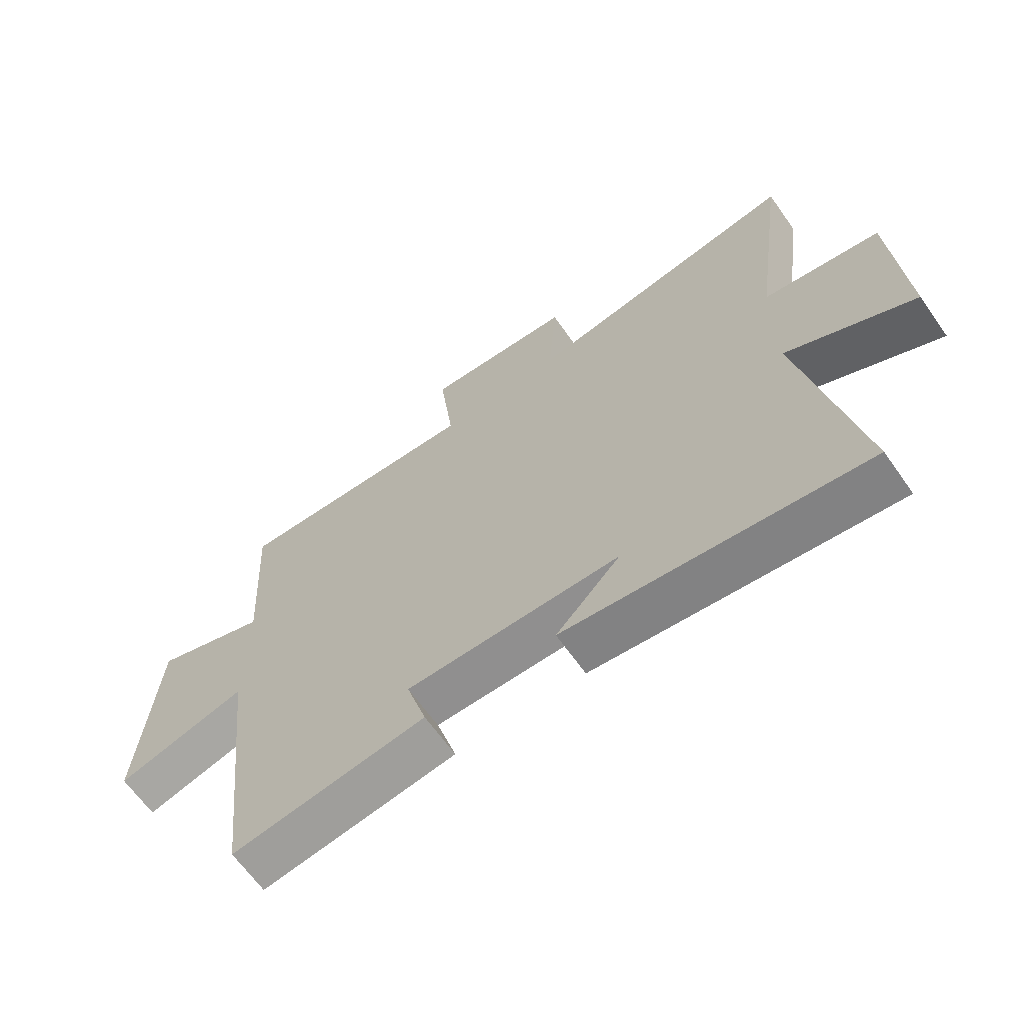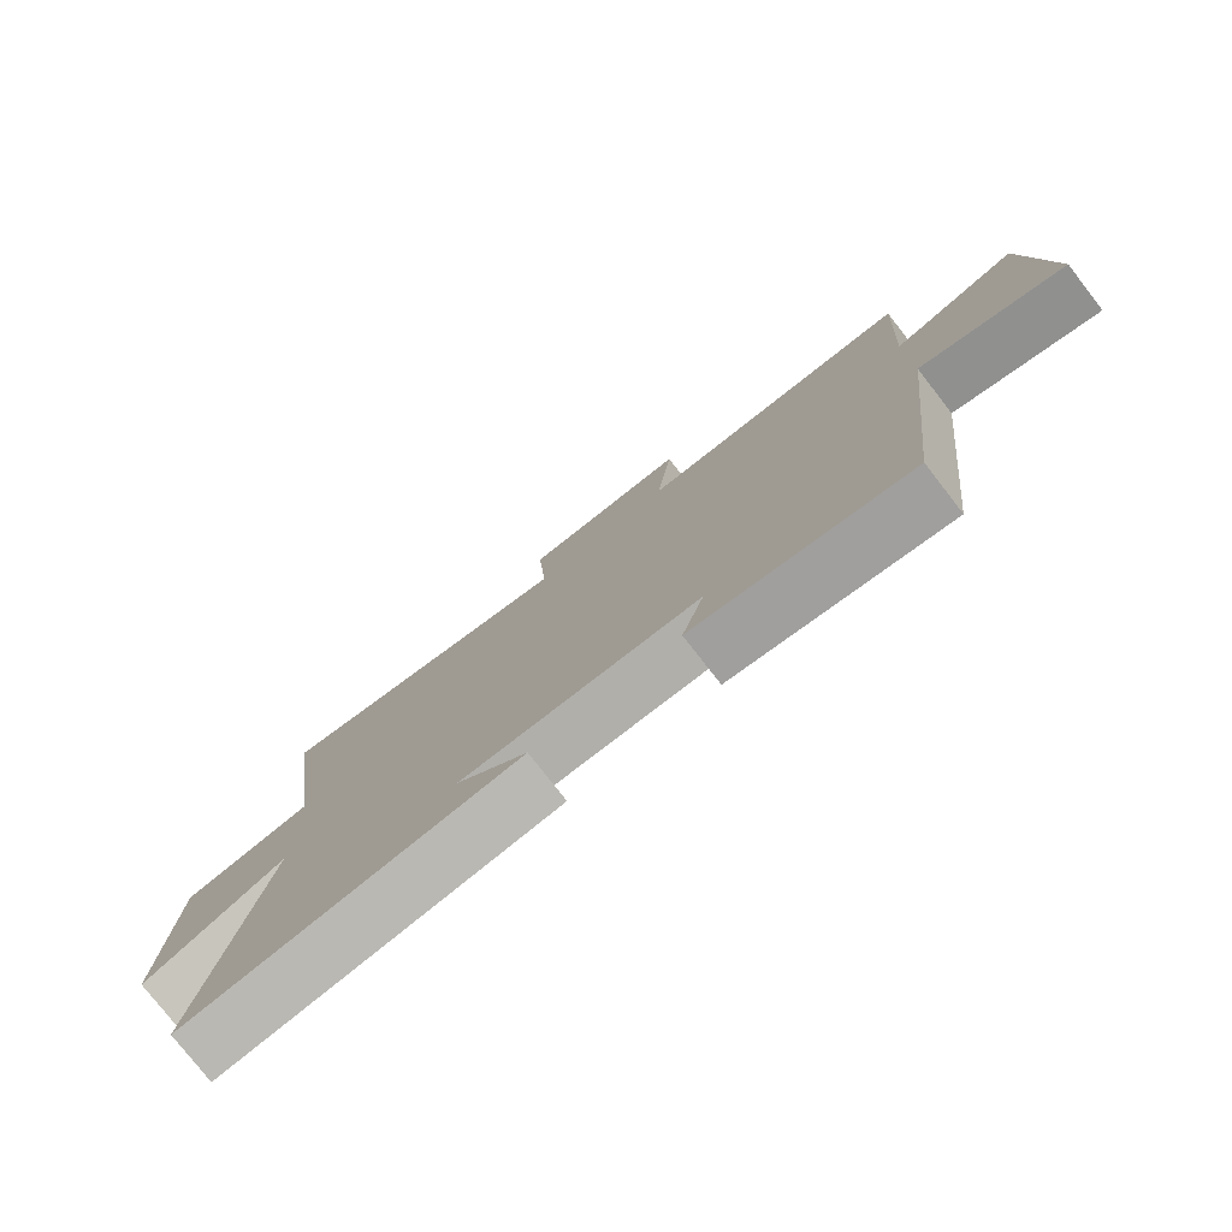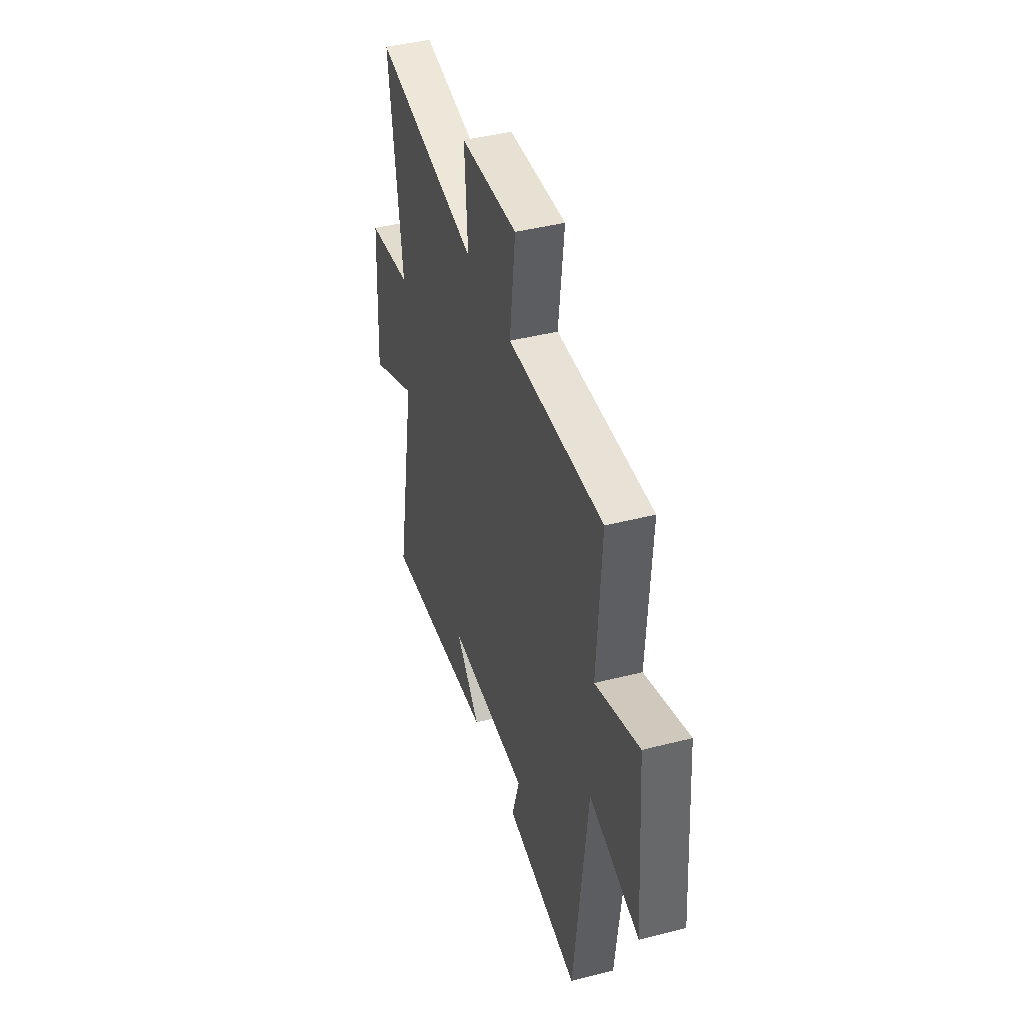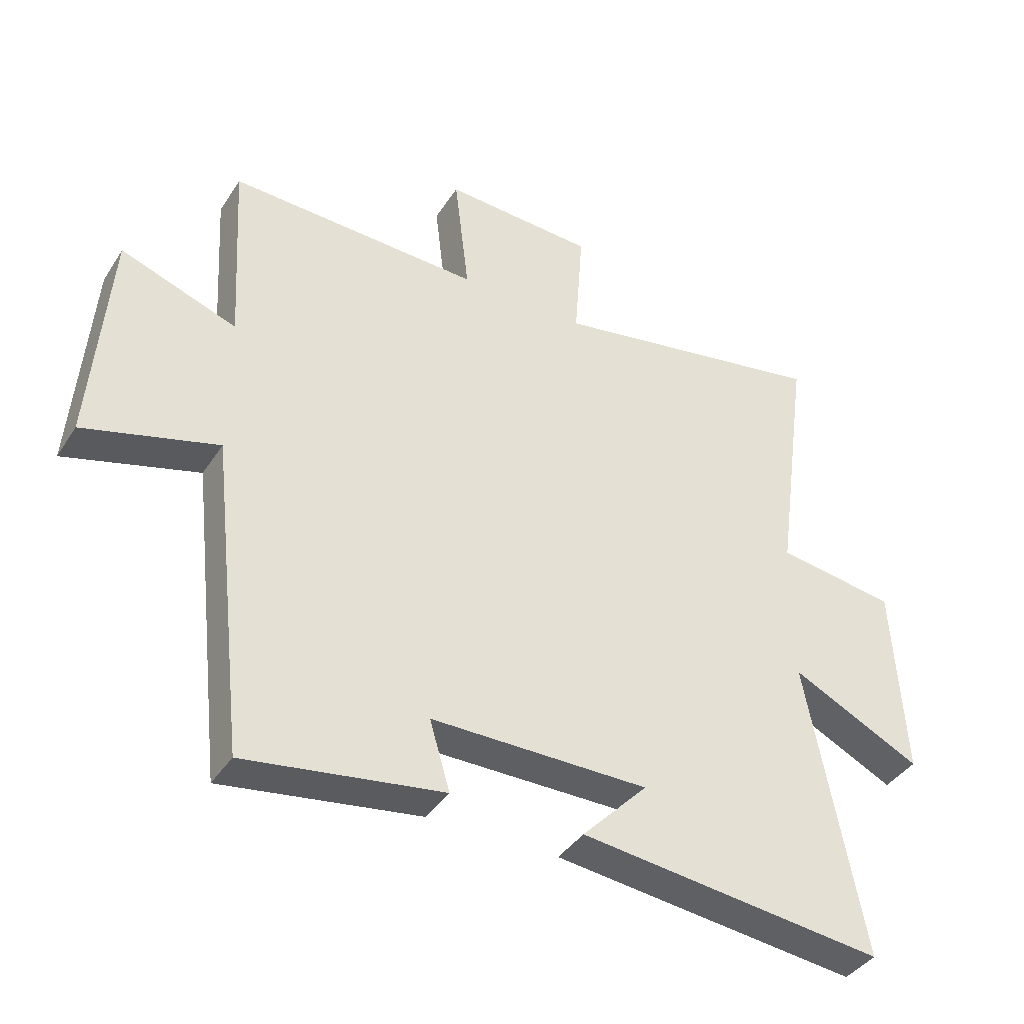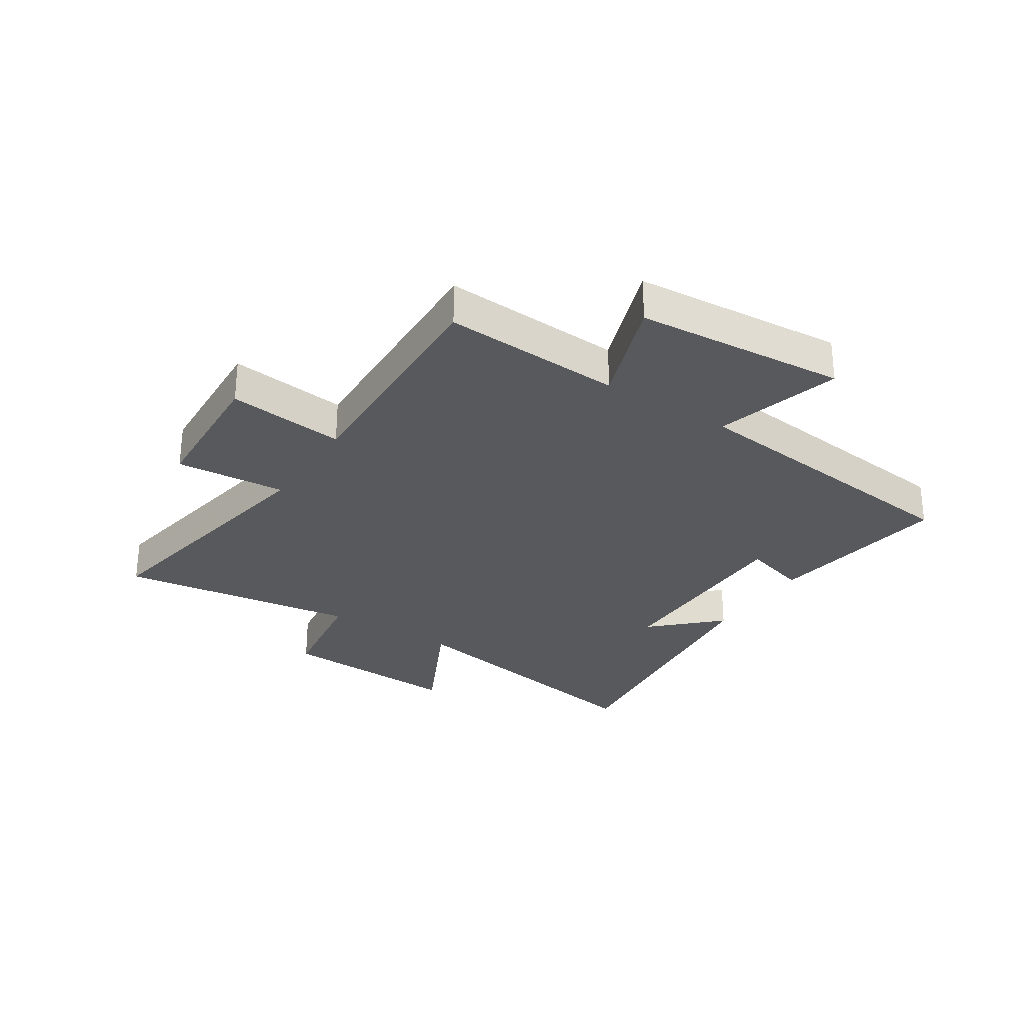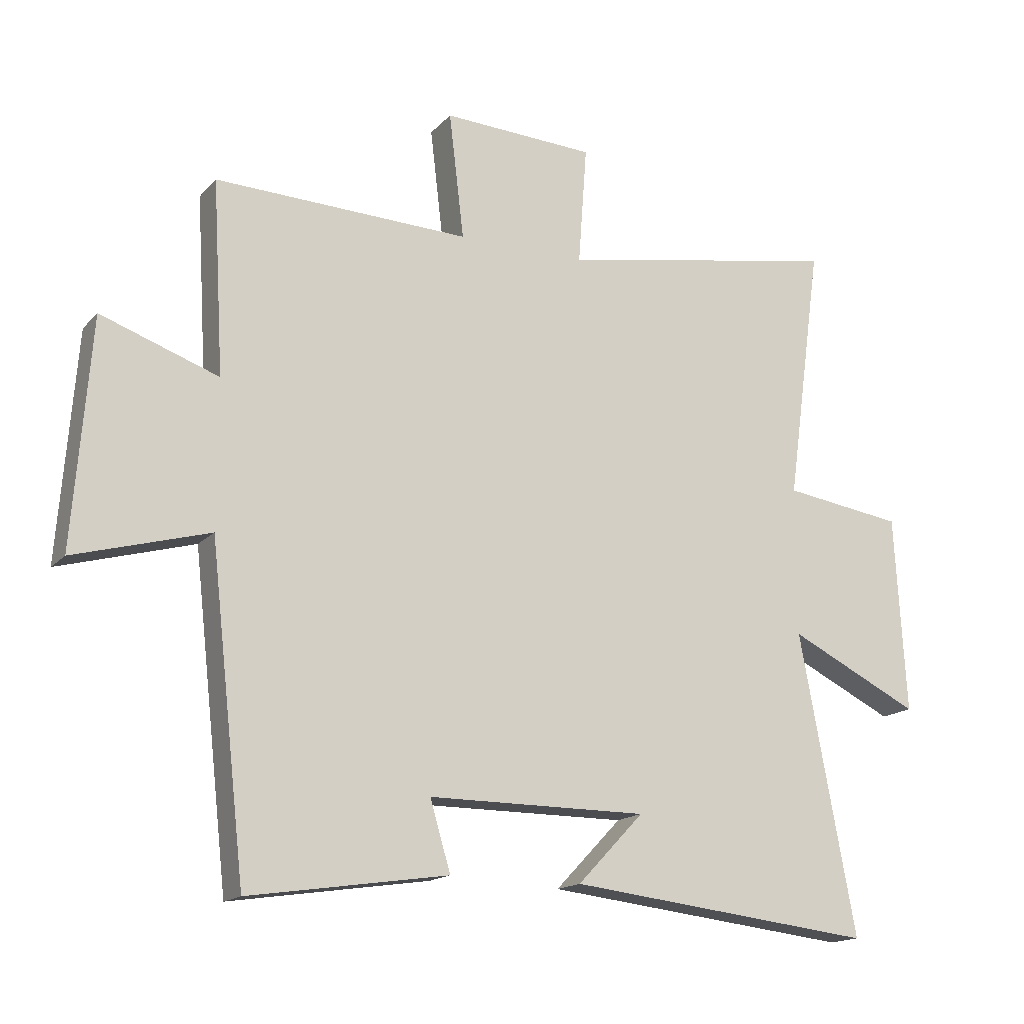
<metadata>
{"format":"obj","ext":"obj","renderer":"f3d","projection":"perspective","resolution":1024,"background":"white","views":[{"elev":-65.4,"azim":-144.7,"up":"+Z"},{"elev":-78.0,"azim":37.9,"up":"+Z"},{"elev":42.7,"azim":73.0,"up":"+Z"},{"elev":-39.6,"azim":150.3,"up":"+Z"},{"elev":-29.1,"azim":57.2,"up":"+Y"},{"elev":-16.1,"azim":152.9,"up":"+Z"}]}
</metadata>
<code>
v -0.557 0.07 0.582
v -0.101 0.07 0.5
v -0.115 0.07 0.691
v 0.131 0.07 0.703
v 0.107 0.07 0.5
v 0.518 0.07 0.514
v 0.5 0.07 0.204
v 0.689 0.07 0.271
v 0.717 0.07 -0.093
v 0.5 0.07 -0.032
v 0.442 0.07 -0.548
v 0.121 0.07 -0.5
v 0.154 0.07 -0.388
v -0.2 0.07 -0.388
v -0.093 0.07 -0.5
v -0.59 0.07 -0.557
v -0.5 0.07 -0.075
v -0.712 0.07 -0.179
v -0.694 0.07 0.139
v -0.5 0.07 0.167
v -0.557 0 0.582
v -0.101 0 0.5
v -0.115 0 0.691
v 0.131 0 0.703
v 0.107 0 0.5
v 0.518 0 0.514
v 0.5 0 0.204
v 0.689 0 0.271
v 0.717 0 -0.093
v 0.5 0 -0.032
v 0.442 0 -0.548
v 0.121 0 -0.5
v 0.154 0 -0.388
v -0.2 0 -0.388
v -0.093 0 -0.5
v -0.59 0 -0.557
v -0.5 0 -0.075
v -0.712 0 -0.179
v -0.694 0 0.139
v -0.5 0 0.167
f 17 18 19 20
f 14 15 16 17
f 13 14 17 20
f 10 11 12 13
f 10 13 20 1
f 7 8 9 10
f 5 6 7
f 5 7 10
f 2 3 4 5
f 2 5 10
f 1 2 10
f 40 39 38 37
f 37 36 35 34
f 40 37 34 33
f 33 32 31 30
f 21 40 33 30
f 30 29 28 27
f 27 26 25
f 30 27 25
f 25 24 23 22
f 30 25 22
f 30 22 21
f 1 21 22 2
f 2 22 23 3
f 3 23 24 4
f 4 24 25 5
f 5 25 26 6
f 6 26 27 7
f 7 27 28 8
f 8 28 29 9
f 9 29 30 10
f 10 30 31 11
f 11 31 32 12
f 12 32 33 13
f 13 33 34 14
f 14 34 35 15
f 15 35 36 16
f 16 36 37 17
f 17 37 38 18
f 18 38 39 19
f 19 39 40 20
f 20 40 21 1

</code>
